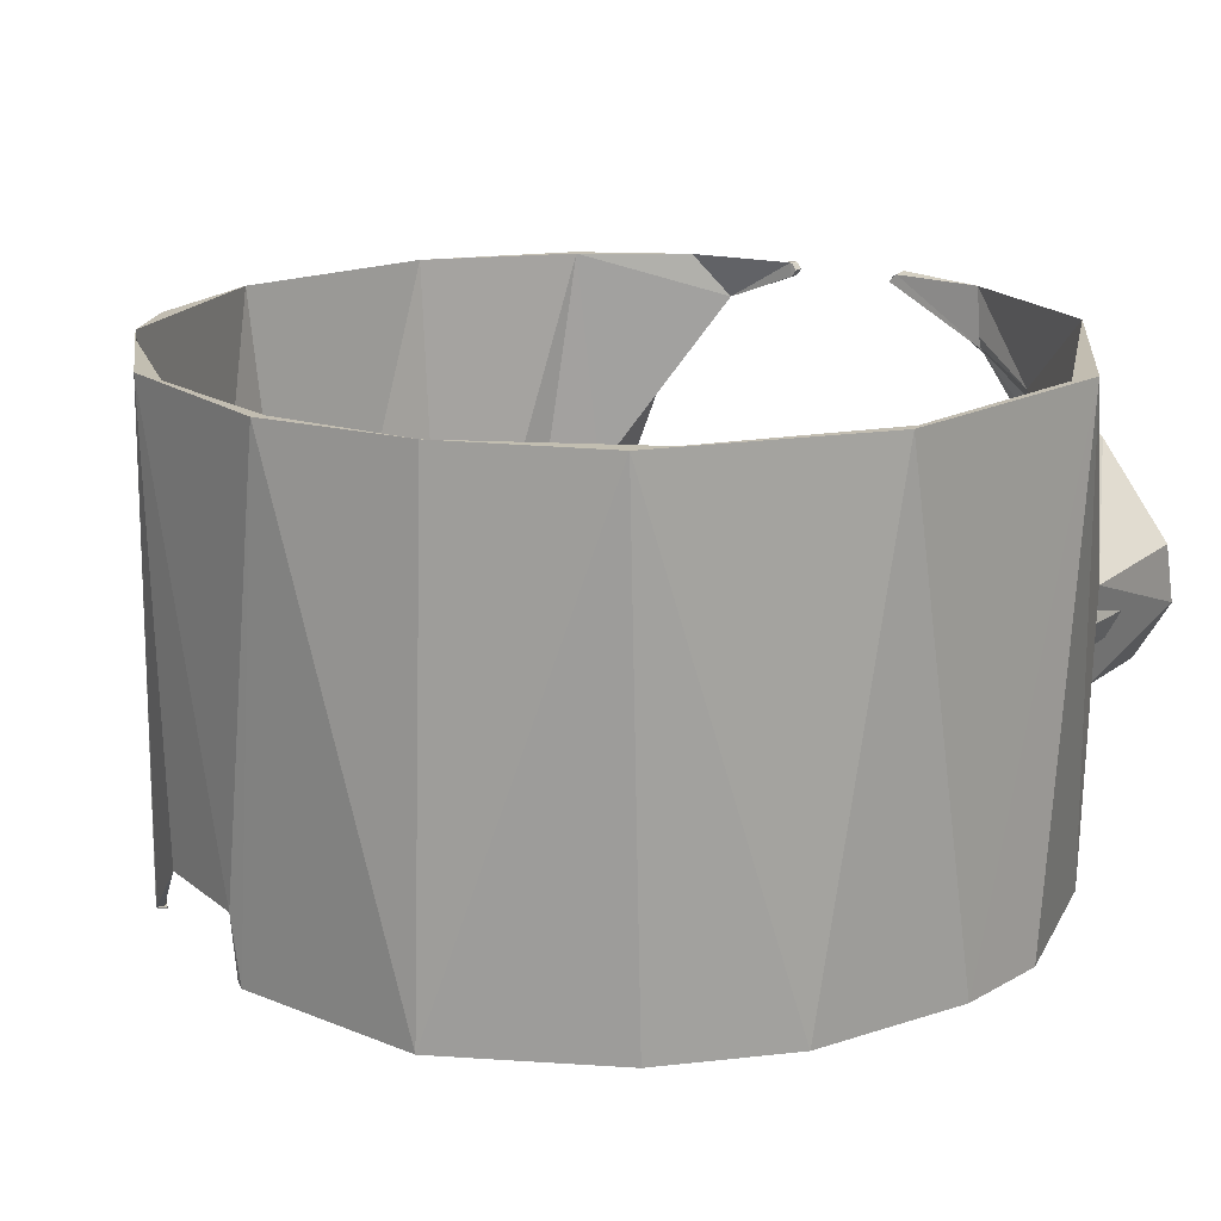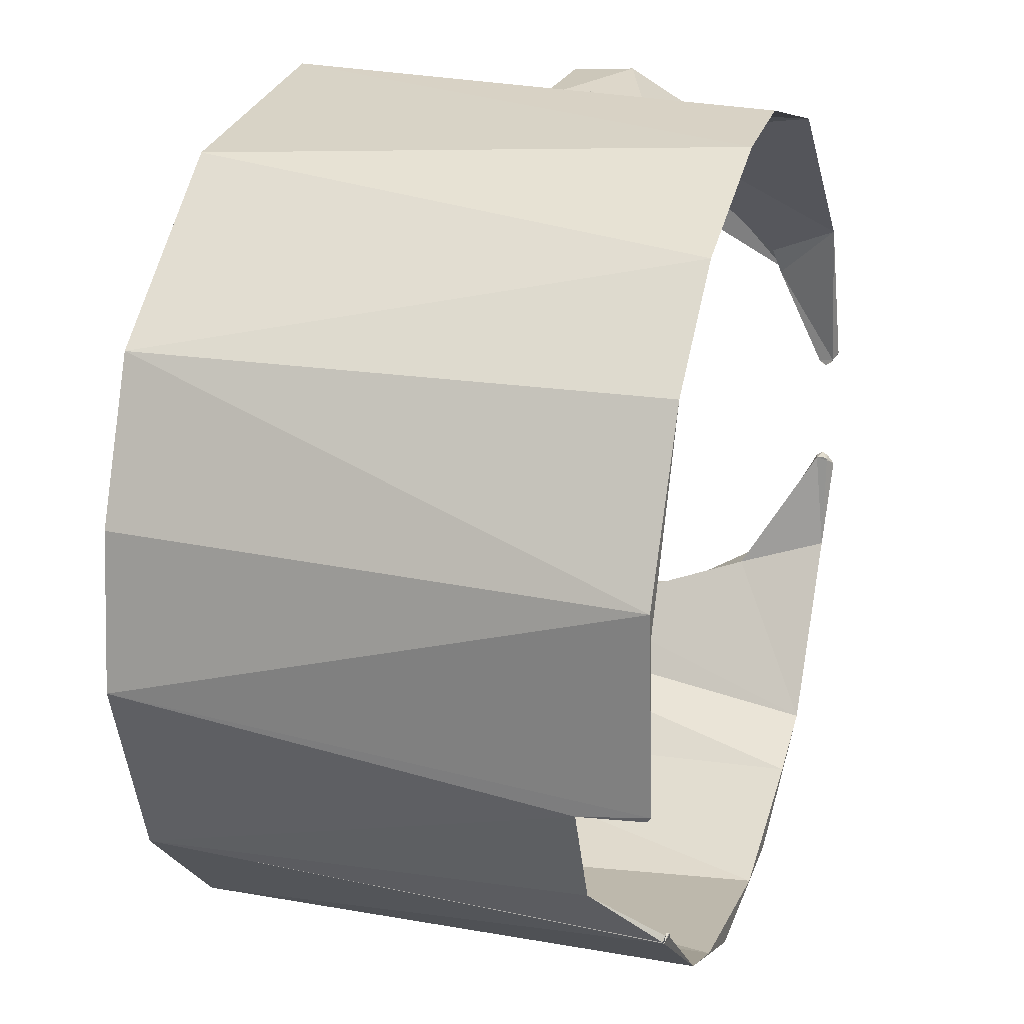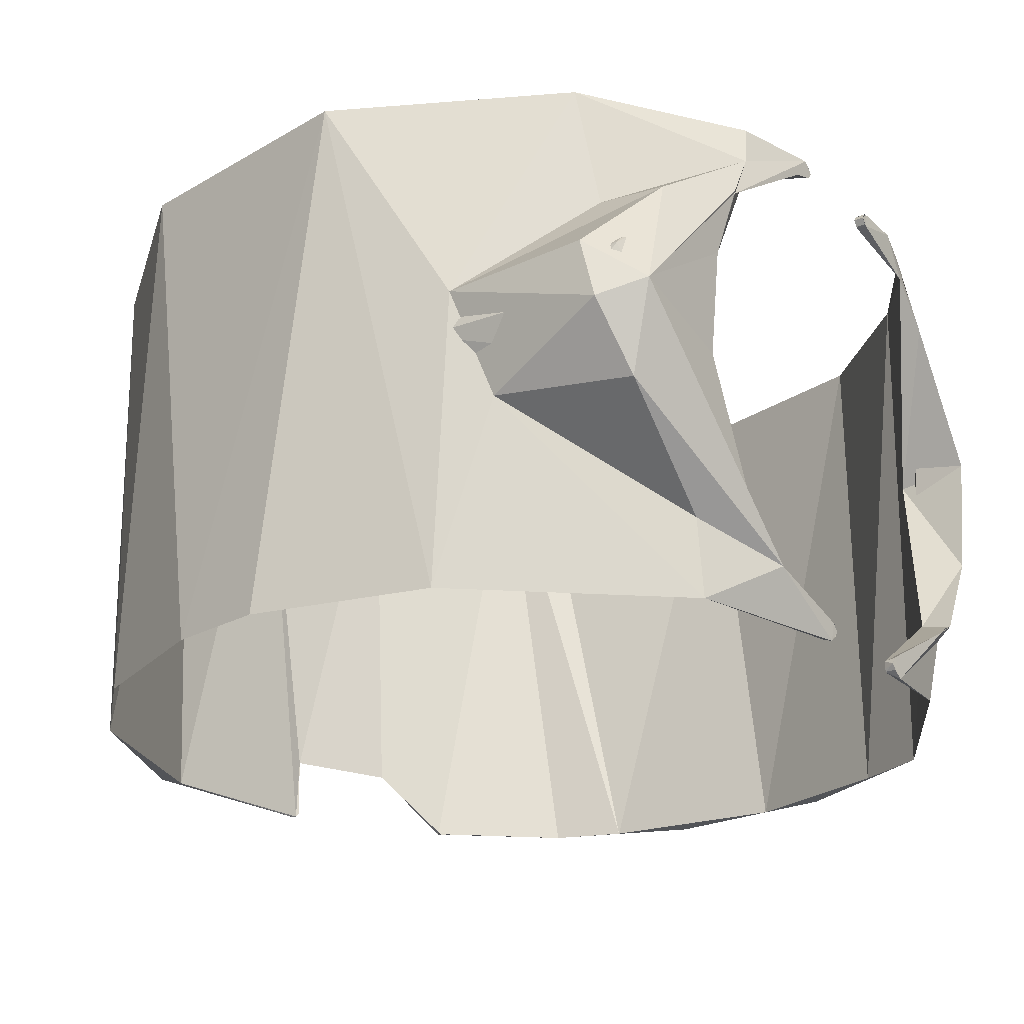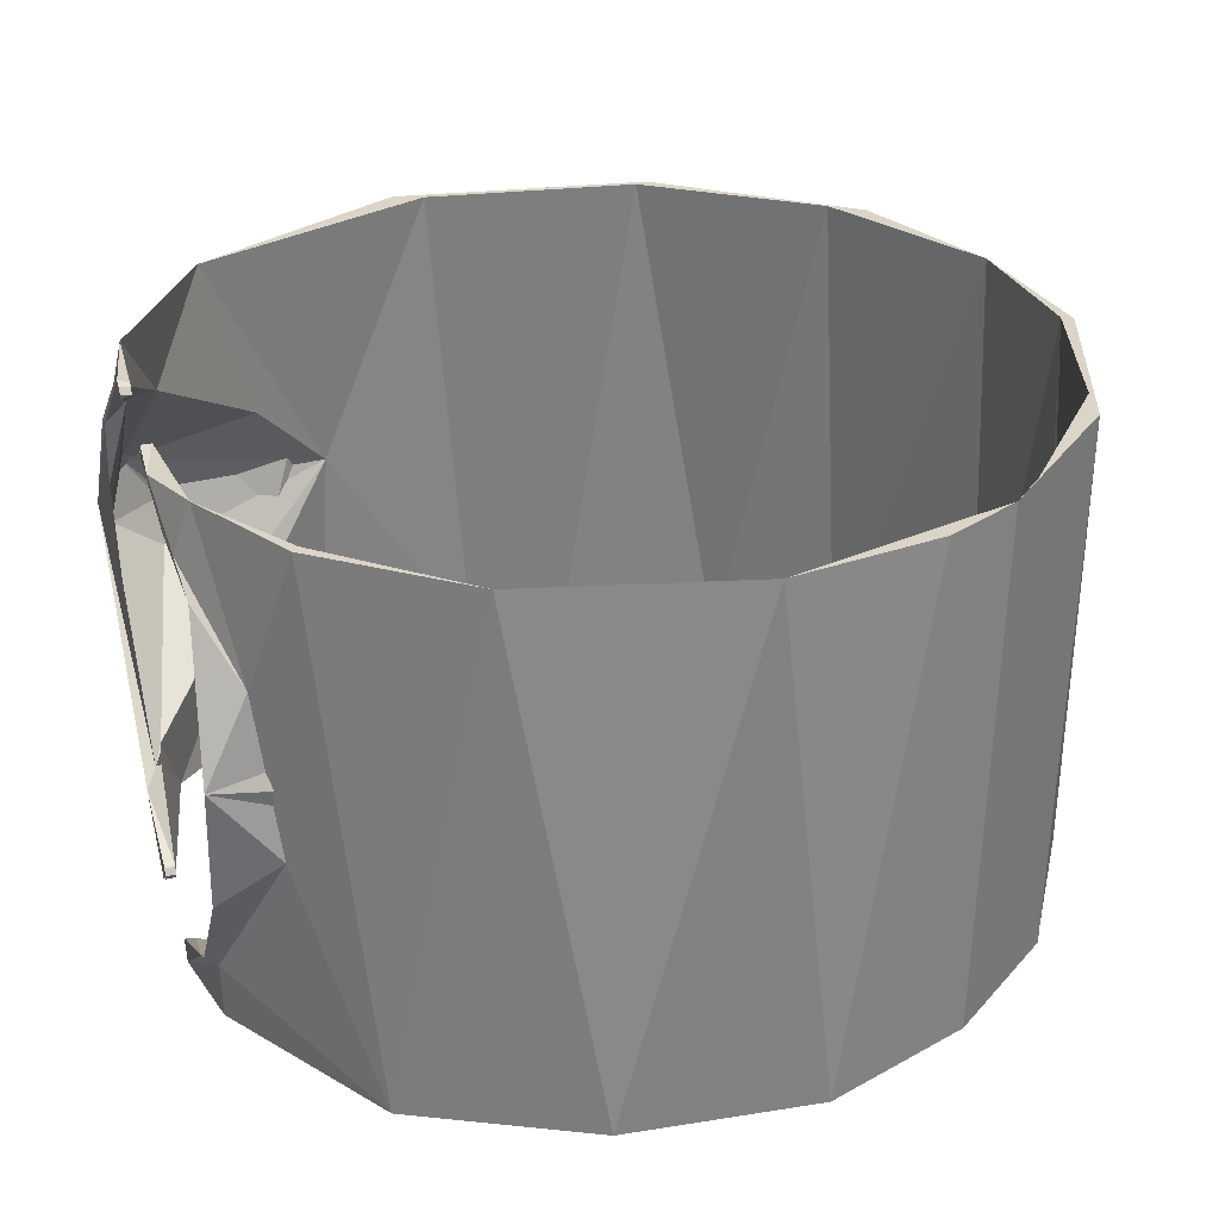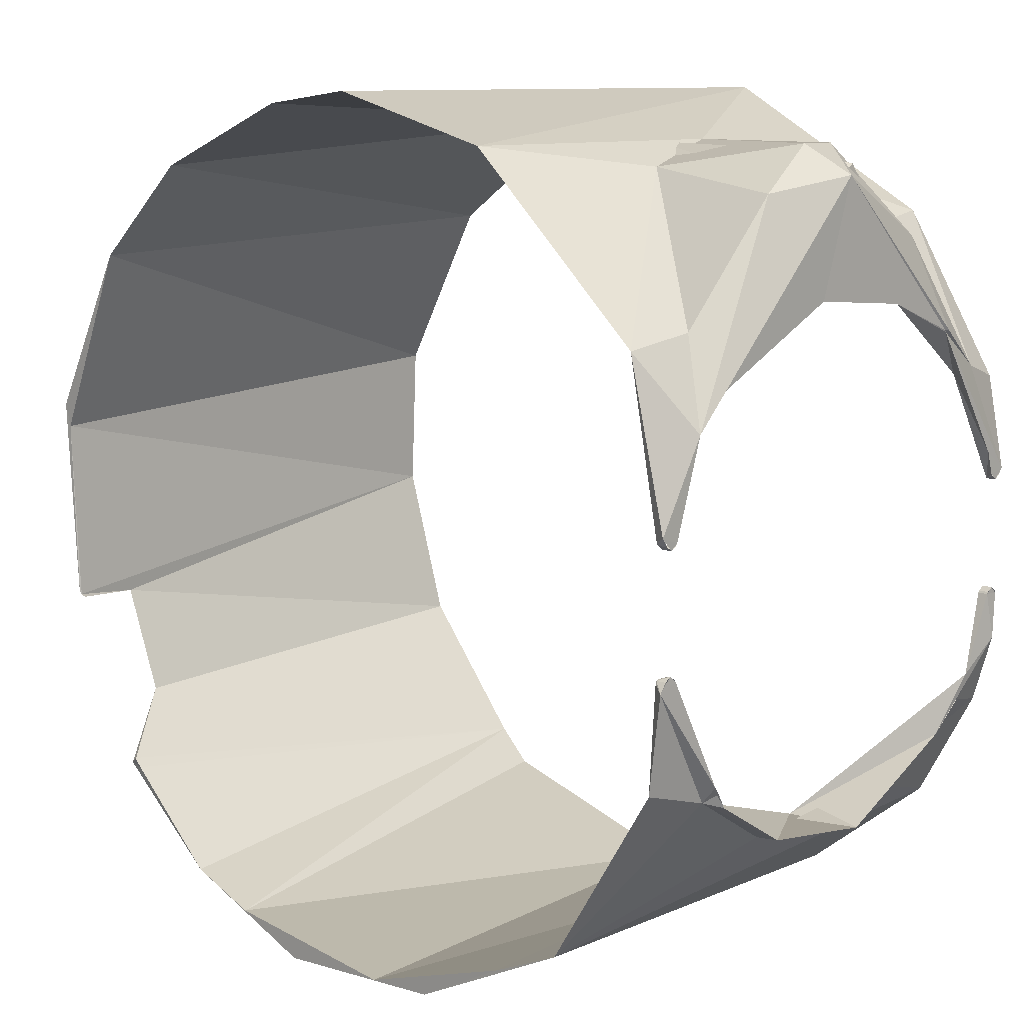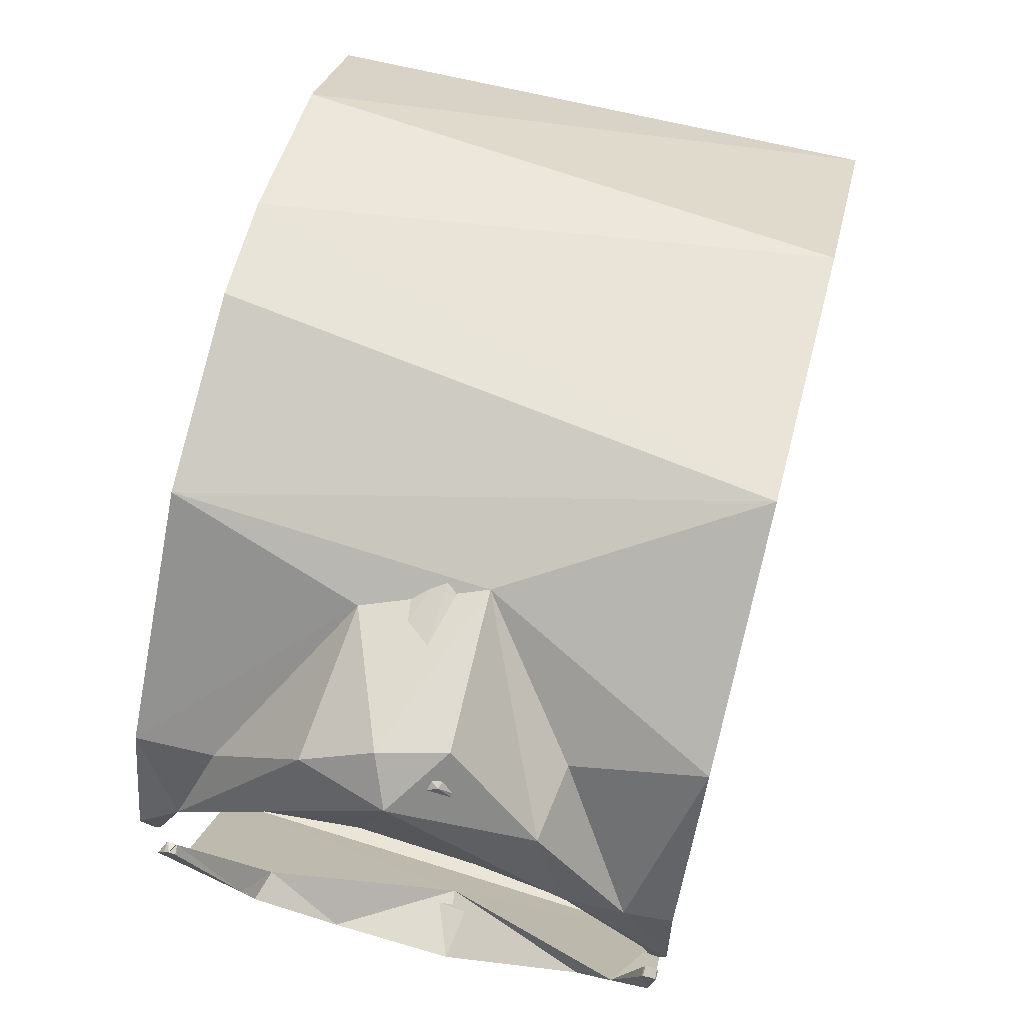
<metadata>
{"format":"obj","ext":"obj","renderer":"f3d","projection":"perspective","resolution":1024,"background":"white","views":[{"elev":17.1,"azim":-55.1,"up":"+Y"},{"elev":22.0,"azim":-72.4,"up":"+Z"},{"elev":-22.9,"azim":36.8,"up":"+Y"},{"elev":29.2,"azim":162.9,"up":"+Y"},{"elev":10.5,"azim":43.6,"up":"+Z"},{"elev":69.1,"azim":104.6,"up":"+Z"}]}
</metadata>
<code>
g IVCON
v -0.09742 -0.07408 -0.08173
v -0.09499 -0.07412 -0.0797
v -0.09574 -0.07392 -0.08026
v -0.1088 -0.05529 -0.06349
v -0.11 0.07509 -0.05792
v 0.1191 0.05963 -0.0477
v 0.1073 0.03317 -0.06984
v 0.1146 0.07511 -0.05103
v 0.1146 -0.05398 0.05536
v 0.1177 -0.005957 0.1024
v 0.1175 -0.05735 0.04866
v 0.1162 -0.0749 -0.04791
v 0.1113 -0.04792 -0.05631
v 0.08389 -0.07493 -0.09898
v -0.1239 0.0751 -0.01213
v -0.1072 0.0751 -0.06998
v -0.1251 -0.07489 0.02919
v -0.1269 0.07511 -0.01393
v -0.1205 -0.0753 -0.03027
v 0.1176 0.05156 -0.05678
v 0.09499 0.0751 -0.08049
v 0.06201 -0.0749 -0.1085
v 0.05866 0.07511 -0.1126
v 0.09889 0.007286 -0.07472
v 0.118 -0.07292 0.01604
v 0.121 -0.07292 0.01603
v 0.121 -0.0746 0.01726
v 0.121 -0.07292 -0.01604
v 0.118 -0.07389 -0.01697
v 0.118 -0.0746 -0.01726
v 0.1161 0.0569 0.04795
v 0.121 0.06894 0.0243
v 0.121 0.04506 0.06107
v 0.02487 0.07511 0.1272
v -0.04649 0.0751 0.1161
v -0.05031 0.07511 0.1172
v 0.118 0.07482 -0.01726
v 0.121 0.07482 -0.01726
v 0.121 0.07511 -0.01797
v 0.118 0.07519 -0.01807
v 0.121 0.07482 0.01726
v 0.118 0.07482 0.01726
v 0.1211 0.07608 0.019
v 0.121 -0.07071 -0.01773
v 0.118 -0.07144 -0.01716
v 0.121 -0.07106 -0.01718
v 0.121 -0.07106 0.01718
v 0.121 0.07092 -0.01773
v 0.118 0.07128 -0.01718
v 0.118 0.07092 -0.01773
v 0.06785 -0.02294 0.1038
v 0.05156 -9.5e-05 0.1133
v 0.07118 -0.01913 0.105
v 0.0136 -0.0749 -0.1242
v -0.003708 0.07511 -0.1266
v -0.04298 -0.07489 -0.1173
v 0.1203 0.02207 0.07054
v 0.1211 0.0447 0.0616
v 0.118 -0.07071 0.01773
v 0.1209 -0.06212 0.04387
v 0.121 -0.07071 0.01773
v 0.09694 0.07511 -0.08257
v 0.03425 -0.0749 -0.123
v 0.118 -0.07168 -0.01697
v 0.118 -0.07106 0.01718
v 0.118 0.07533 0.01821
v 0.05595 -0.07489 0.1139
v 0.00456 -0.07489 0.1274
v 0.1186 0.06192 0.05007
v 0.1165 0.07508 0.04578
v 0.08824 0.0751 0.09215
v -0.1002 -0.07489 0.07717
v -0.1219 0.07511 0.0317
v -0.09433 0.07511 0.08252
v 0.1156 0.05748 0.04785
v 0.1055 0.04961 0.06818
v 0.1199 0.01012 -0.07478
v 0.1021 -0.0119 -0.07644
v 0.1211 -0.0767 -0.01991
v 0.121 -0.0541 -0.04904
v -0.07824 0.0751 -0.09739
v -0.06391 -0.07489 -0.1091
v -0.06834 0.0751 -0.1073
v 0.121 0.07092 0.01773
v 0.118 0.073 0.01593
v 0.1144 0.06077 0.04799
v 0.01614 0.07511 0.124
v 0.1125 -0.02552 0.1018
v 0.07127 -0.02149 0.1073
v 0.1089 -0.05286 0.0678
v 0.1025 -0.01798 0.107
v -0.02086 -0.07489 -0.1266
v -0.04663 0.07509 -0.1185
v 0.1216 0.07353 -0.03101
v -0.1231 -0.07488 0.02246
v 0.06081 0.01063 0.1138
v 0.1207 -0.000868 0.106
v 0.109 -0.006112 0.1141
v -0.1209 -0.05503 -0.03301
v 0.118 -0.07514 0.01824
v 0.1212 -0.07646 0.01964
v -0.02434 -0.07489 0.1237
v -0.1201 -0.07493 -0.03109
v 0.1042 0.01192 0.1137
v 0.06782 -0.02299 0.1038
v 0.1191 -0.009615 0.07331
v 0.118 -0.07489 -0.01797
v 0.1202 0.06224 -0.04033
v -0.104 0.07511 0.07612
v 0.1143 0.03677 0.08809
v 0.1208 -0.05233 -0.05119
v 0.1172 -0.05479 -0.0538
v 0.121 -0.05038 -0.05531
v 0.1088 -0.07494 0.06496
v -0.1198 -0.07389 -0.03209
v 0.1197 -0.02559 -0.07017
v 0.121 0.07314 0.01604
v 0.121 0.07128 0.01718
v -0.09264 -0.07467 -0.08254
v -0.09467 -0.07489 -0.08009
v 0.1026 -0.004916 0.1124
v 0.09317 0.03953 0.08739
v 0.1158 -0.05662 0.04784
v 0.07327 0.02371 0.1011
v 0.1124 0.01085 0.1084
v -0.0974 -0.07374 -0.0815
v 0.121 0.07314 -0.01604
v 0.1215 0.04583 0.06163
v -0.06962 -0.07489 0.1051
v 0.118 0.07314 -0.01604
v 0.1025 -0.001685 0.1121
v 0.121 -0.0746 -0.01726
v 0.118 -0.0746 0.01726
v 0.121 0.07128 -0.01718
v -0.09489 -0.07475 -0.07982
f 4 3 5
f 6 7 8
f 9 10 11
f 12 13 14
f 15 5 16
f 17 18 19
f 6 20 7
f 21 22 14
f 23 22 21
f 24 21 14
f 25 26 27
f 28 29 30
f 31 32 33
f 34 35 36
f 37 38 39
f 37 39 40
f 41 42 43
f 44 45 46
f 26 25 47
f 45 28 46
f 48 49 50
f 51 52 53
f 54 55 56
f 57 33 58
f 59 60 61
f 21 8 62
f 55 23 63
f 59 61 65
f 25 65 47
f 62 8 7
f 43 42 66
f 52 67 68
f 69 70 71
f 72 73 74
f 75 31 76
f 7 77 78
f 66 31 70
f 76 71 70
f 44 79 80
f 56 81 82
f 1 83 82
f 84 32 85
f 31 86 70
f 71 52 87
f 88 89 90
f 53 52 91
f 55 92 93
f 6 8 94
f 95 72 17
f 96 34 67
f 97 98 88
f 95 15 73
f 22 54 63
f 4 5 99
f 22 23 54
f 31 66 85
f 76 86 75
f 59 25 100
f 101 61 60
f 102 34 36
f 103 95 19
f 98 104 96
f 105 67 52
f 32 43 33
f 106 57 97
f 29 45 107
f 108 24 20
f 9 53 91
f 17 109 73
f 90 60 88
f 104 110 96
f 93 92 82
f 111 112 113
f 67 114 89
f 108 50 40
f 39 48 94
f 99 115 19
f 77 116 78
f 117 118 85
f 56 83 81
f 26 61 101
f 16 4 99
f 28 79 44
f 83 93 82
f 15 95 103
f 67 53 114
f 102 87 68
f 62 14 23
f 119 2 120
f 88 98 89
f 11 106 97
f 121 10 91
f 112 14 78
f 110 122 96
f 123 11 60
f 52 124 125
f 107 12 79
f 43 69 33
f 97 110 104
f 116 112 78
f 1 16 83
f 113 112 116
f 1 126 16
f 9 114 53
f 99 18 16
f 19 95 17
f 59 100 123
f 43 84 117
f 79 112 80
f 48 39 127
f 108 94 48
f 76 70 86
f 71 124 52
f 122 71 96
f 108 21 24
f 108 8 21
f 12 45 13
f 63 54 92
f 87 34 71
f 111 80 112
f 35 109 36
f 128 97 58
f 36 129 102
f 102 68 34
f 108 40 8
f 56 55 83
f 28 64 29
f 14 63 23
f 55 63 92
f 83 55 93
f 56 92 54
f 35 74 109
f 105 53 67
f 122 69 71
f 60 59 123
f 14 112 12
f 105 52 51
f 81 16 5
f 76 125 124
f 57 106 10
f 54 23 55
f 68 87 52
f 67 89 96
f 34 68 67
f 13 24 14
f 78 14 62
f 40 50 130
f 73 109 74
f 76 31 125
f 73 15 18
f 18 99 19
f 60 11 97
f 24 77 20
f 97 88 60
f 69 43 70
f 52 131 91
f 125 131 52
f 115 99 103
f 123 114 9
f 114 90 89
f 121 131 125
f 108 20 94
f 18 15 16
f 81 83 16
f 17 73 18
f 129 36 109
f 128 110 97
f 116 13 113
f 39 94 40
f 116 77 24
f 4 126 3
f 104 98 97
f 101 60 114
f 10 125 31
f 100 114 123
f 10 121 125
f 31 33 57
f 4 16 126
f 13 80 113
f 7 78 62
f 69 110 128
f 80 45 44
f 15 103 99
f 57 58 97
f 90 114 60
f 30 79 132
f 130 127 37
f 117 85 42
f 30 107 79
f 100 133 101
f 133 27 101
f 107 45 12
f 32 31 85
f 134 127 130
f 118 84 85
f 134 130 49
f 11 10 106
f 98 96 89
f 2 1 135
f 135 1 120
f 61 47 65
f 134 49 48
f 41 117 42
f 127 38 37
f 28 30 132
f 133 25 27
f 92 56 82
f 114 100 101
f 110 69 122
f 48 50 108
f 20 77 7
f 32 84 43
f 82 119 1
f 79 12 112
f 33 69 128
f 24 13 116
f 8 40 94
f 74 129 72
f 45 80 13
f 3 81 5
f 102 35 87
f 129 35 102
f 87 35 34
f 63 14 22
f 76 124 71
f 43 66 70
f 96 71 34
f 57 10 31
f 10 9 91
f 119 120 1
f 23 21 62
f 72 109 17
f 72 129 109
f 82 81 119
f 3 119 81
f 129 74 35
f 72 95 73
f 99 5 15

</code>
